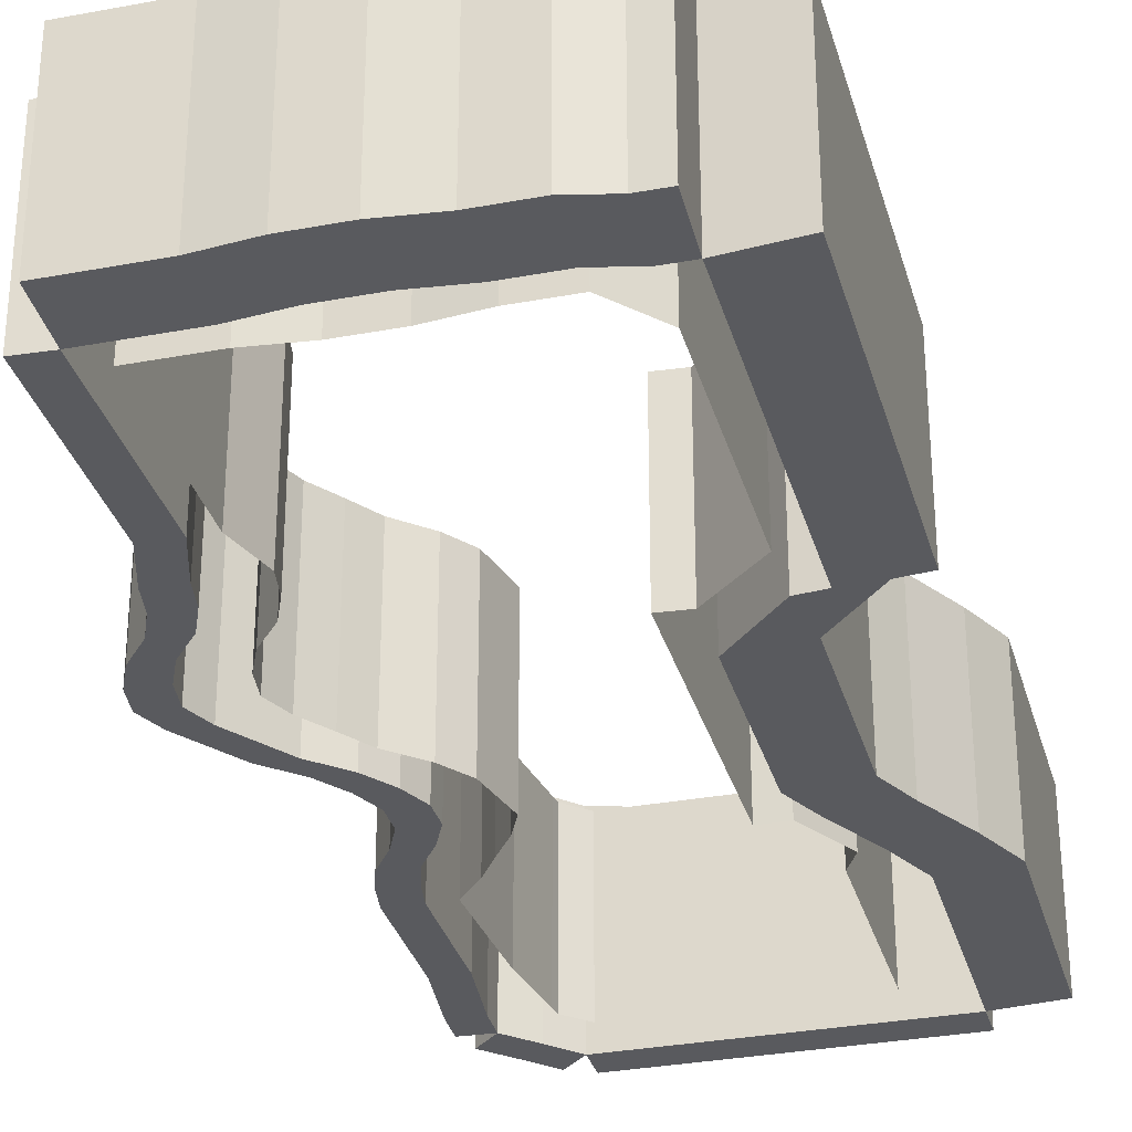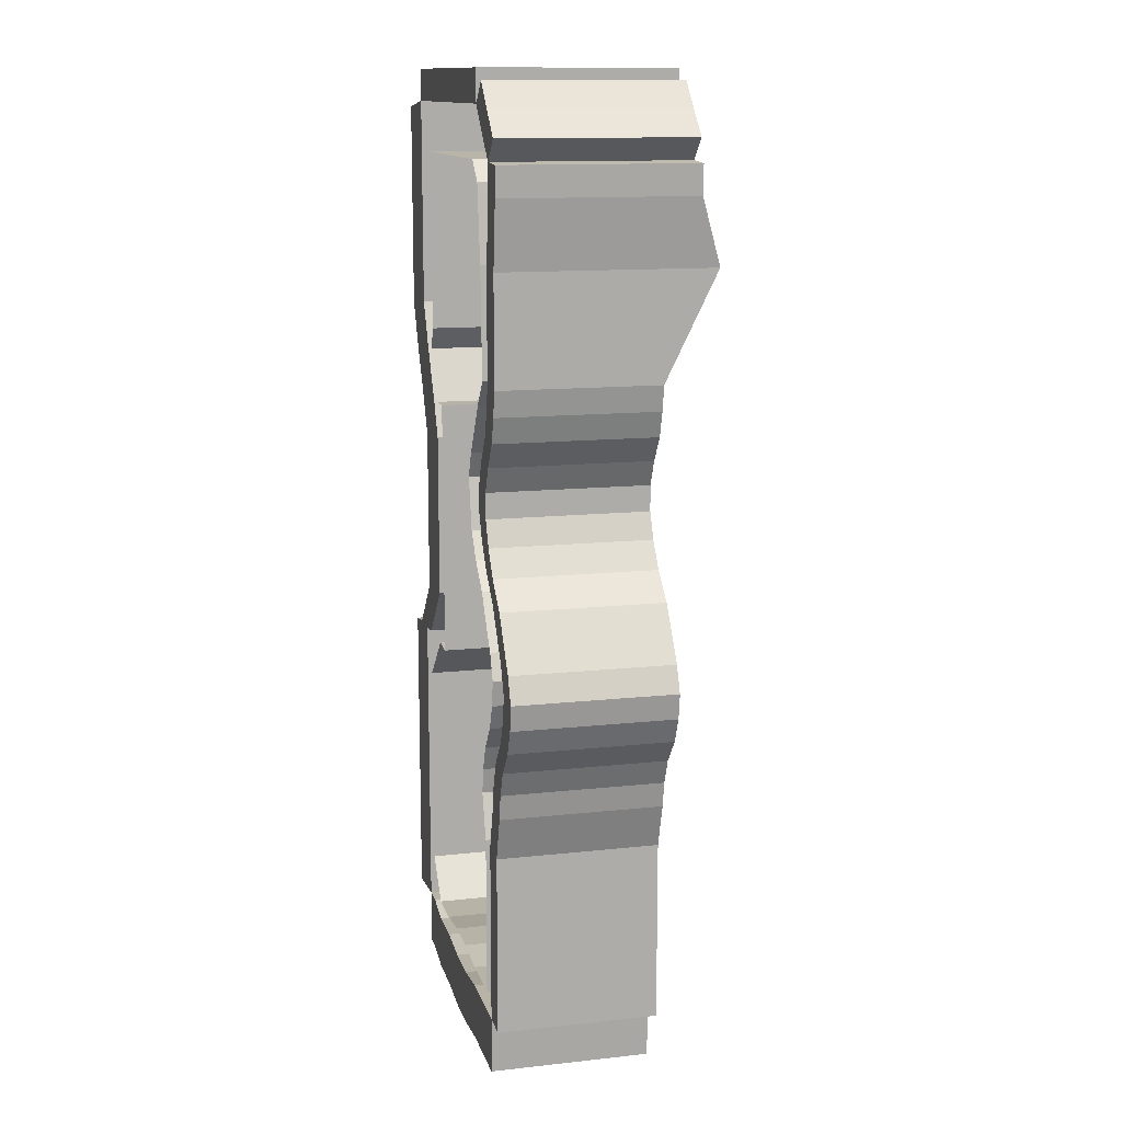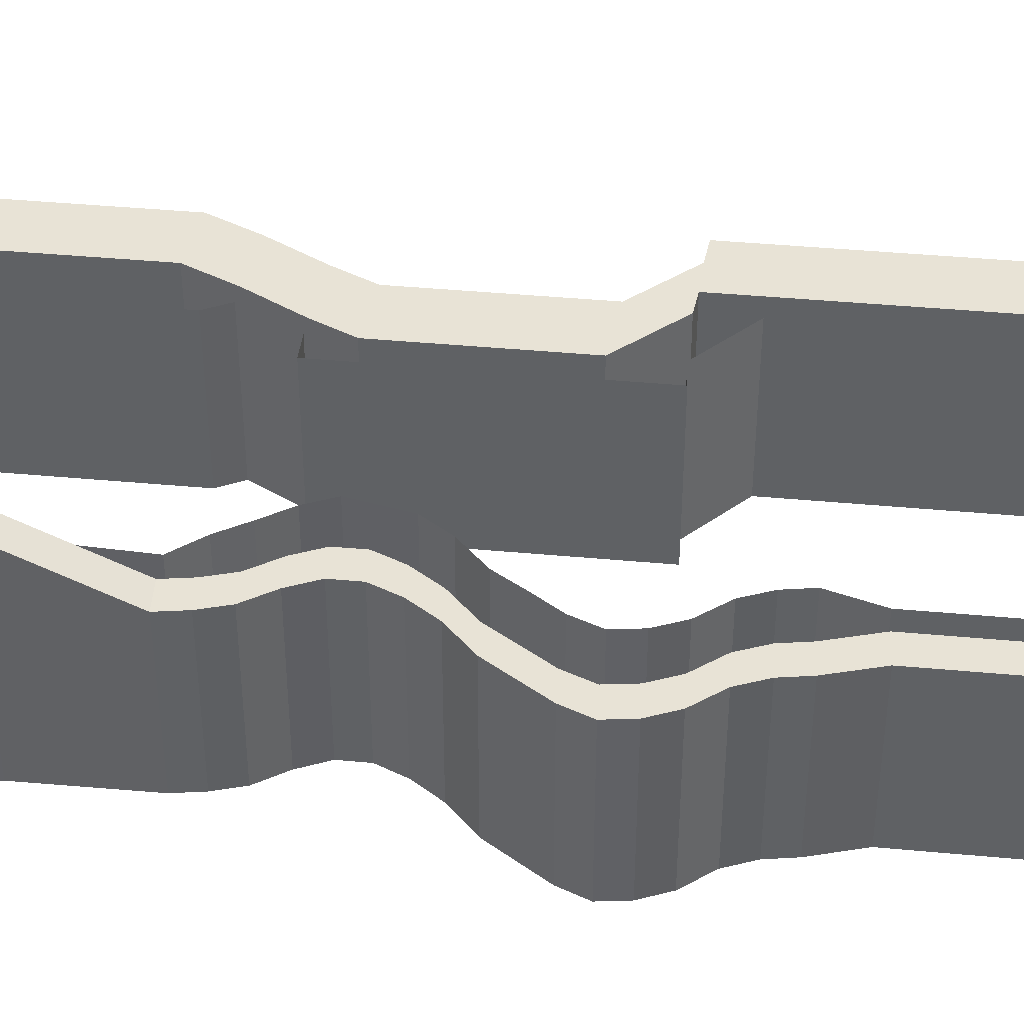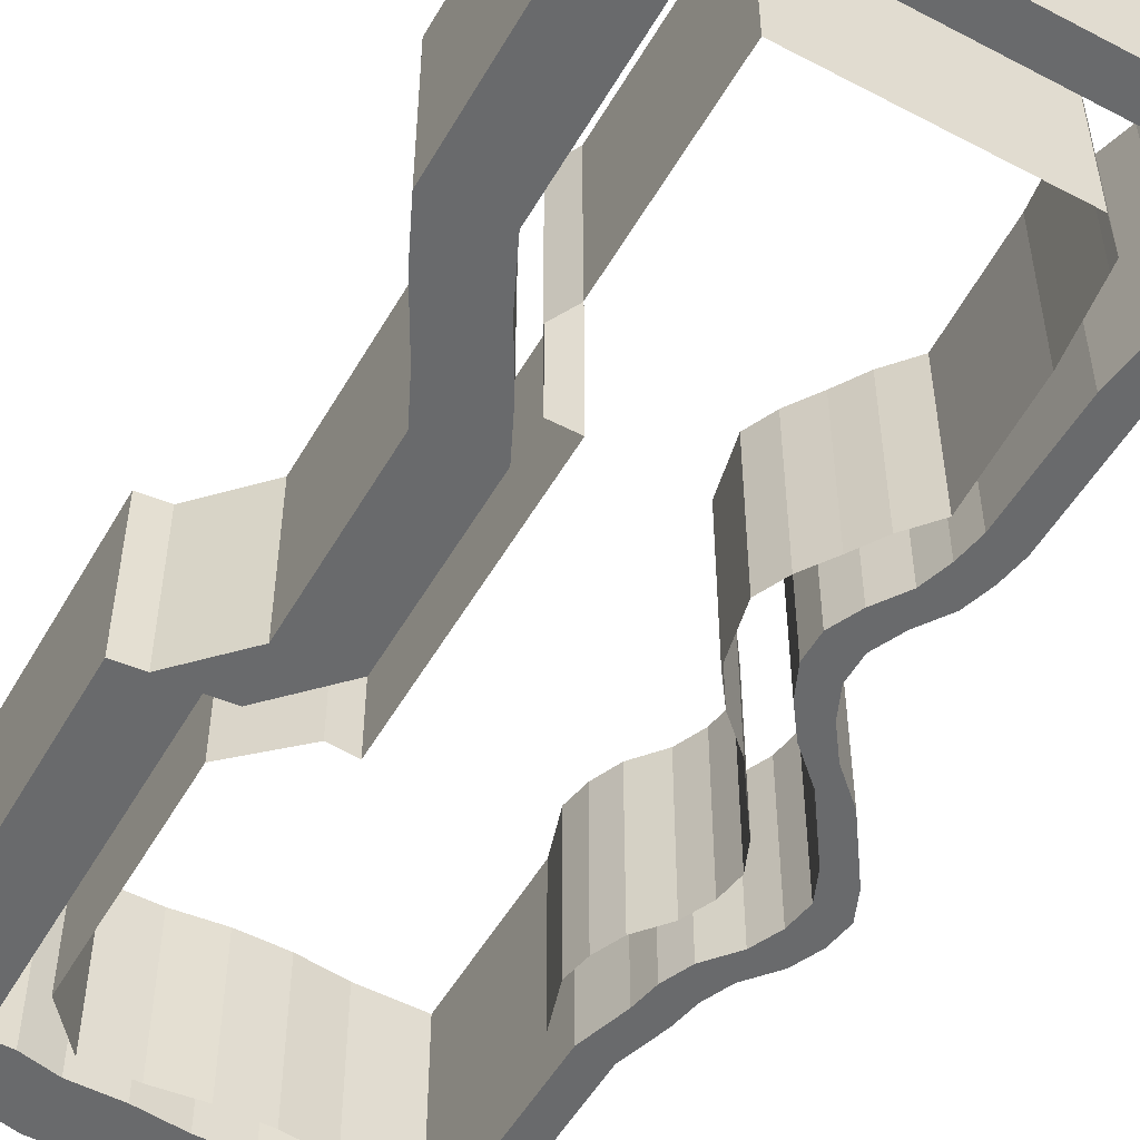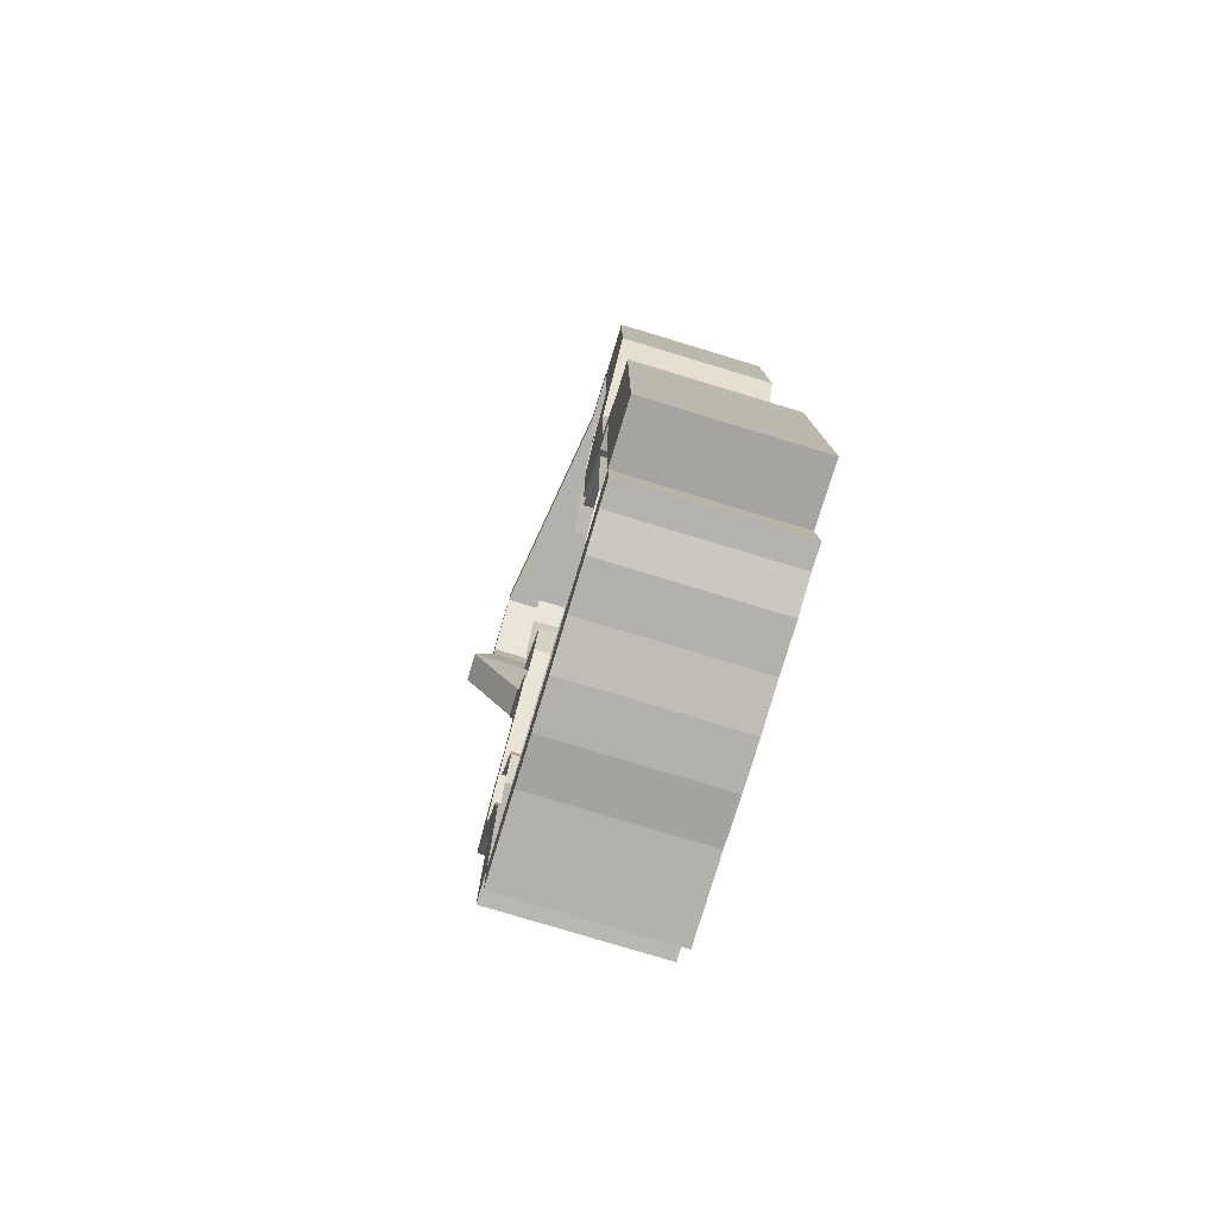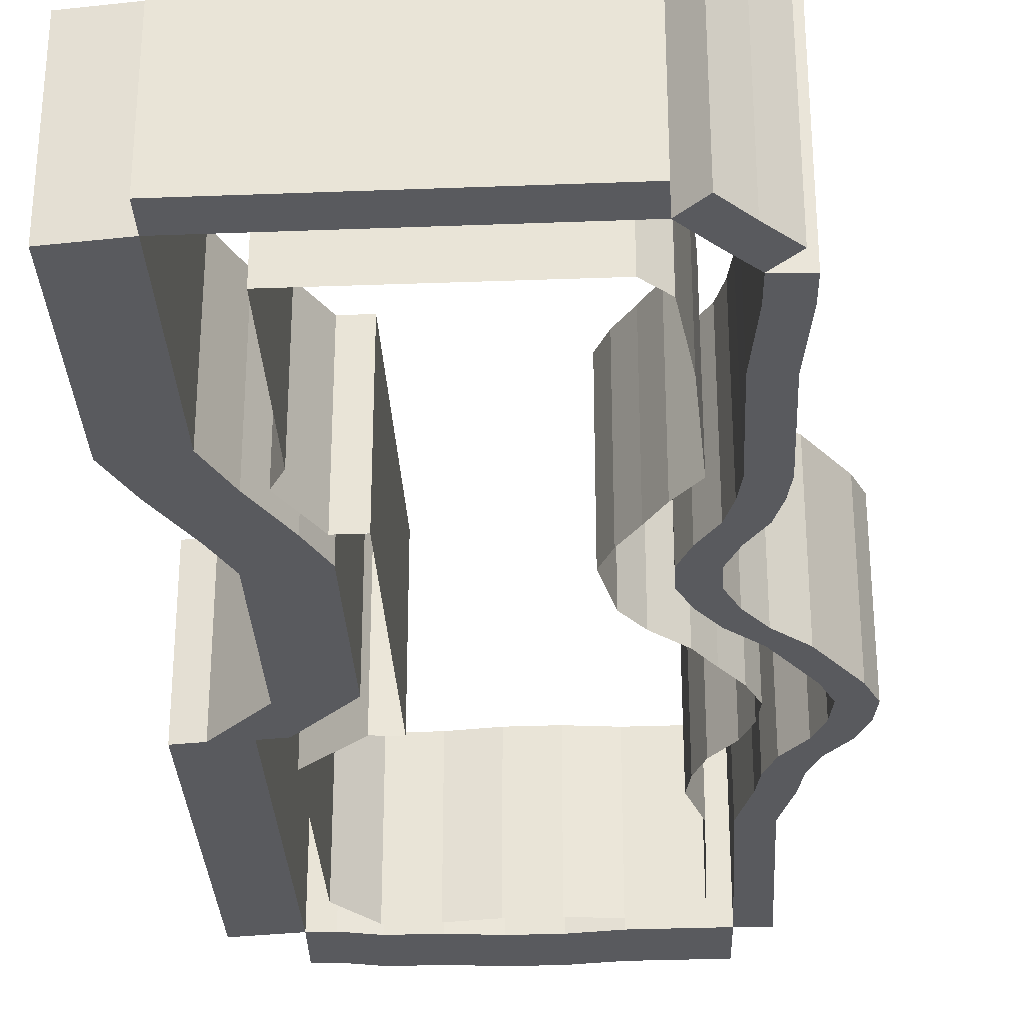
<metadata>
{"format":"obj","ext":"obj","renderer":"f3d","projection":"perspective","resolution":1024,"background":"white","views":[{"elev":-31.6,"azim":-165.1,"up":"+Y"},{"elev":12.9,"azim":75.9,"up":"+Z"},{"elev":41.8,"azim":96.4,"up":"+Y"},{"elev":-52.9,"azim":-29.4,"up":"+Y"},{"elev":-79.1,"azim":-106.8,"up":"+Z"},{"elev":-31.7,"azim":3.1,"up":"+Y"}]}
</metadata>
<code>
o Grid.002
v 27.51 -143.6 1050
v -16.67 -143.6 1050
v -50 -143.6 1550
v -500 -143.6 1550
v -500 -143.6 1451
v -600 -143.6 1550
v -523.3 -143.6 1050
v -500 -143.6 -200
v -500 -143.6 -160
v -20 -143.6 -160
v 20 -143.6 -200
v 20 -143.6 155.6
v -20 -143.6 155.6
v -140 -143.6 -160
v -410 -143.6 -160
v -140 -143.6 -200
v -410 -143.6 -200
v -230 -143.6 -210
v -320 -143.6 -210
v -230 -143.6 -150
v -320 -143.6 -150
v -500 -143.6 1094
v -600 -143.6 1139
v -558 -143.6 1050
v -465 -143.6 873.7
v -465 -143.6 543
v -465 -143.6 947
v -465 -143.6 435
v -568 -143.6 -184
v -568.1 -143.6 435
v -568.1 -143.6 340.2
v -568.1 -143.6 -80.38
v -500.4 -143.6 947.2
v 47.22 -143.6 1450
v 56.38 -143.6 294
v 119.4 -143.6 394.8
v 149.1 -143.6 495.6
v 4.216 -143.6 697.2
v -54.38 -143.6 798
v 2.818 -143.6 949.2
v -59.54 -143.6 999.6
v 18.78 -143.6 999.6
v 47.22 -143.6 243.6
v 77.74 -143.6 344.4
v 141.6 -143.6 445.2
v 127.7 -143.6 546
v 58.57 -143.6 646.8
v -31.93 -143.6 747.6
v -54.38 -143.6 848.4
v -31.33 -143.6 898.8
v 29.15 -143.6 1262
v -87.68 -143.6 1450
v -615 -143.6 435
v -47.22 -143.6 243.6
v -38.06 -143.6 294
v -16.7 -143.6 344.4
v 24.97 -143.6 394.8
v 47.2 -143.6 445.2
v 54.65 -143.6 495.6
v 33.28 -143.6 546
v -2.181 -143.6 596.4
v -35.88 -143.6 646.8
v -90.23 -143.6 697.2
v -126.4 -143.6 747.6
v -148.8 -143.6 848.4
v -125.8 -143.6 898.8
v -91.63 -143.6 949.2
v -47.22 -143.6 1411
v -26.74 -143.6 1262
v -615 -143.6 -183.7
v -415 -143.6 947.3
v -2.778 -143.6 1500
v -415 -143.6 431.3
v 45 -143.6 1392
v -44.44 -143.6 1392
v 27.51 175.1 1050
v -16.67 175.1 1050
v -500 175.1 1550
v -500 175.1 1451
v -600 175.1 1550
v -523.3 175.1 1050
v -500 175.1 -200
v -500 175.1 -160
v -20 175.1 -160
v 20 175.1 -200
v 20 175.1 155.6
v -20 175.1 155.6
v -140 175.1 -160
v -410 175.1 -160
v -140 175.1 -200
v -410 175.1 -200
v -230 175.1 -210
v -320 175.1 -210
v -230 175.1 -150
v -320 175.1 -150
v -500 175.1 1094
v -600 175.1 1139
v -558 175.1 1050
v -465 175.1 873.7
v -465 175.1 543
v -465 175.1 947
v -465 175.1 435
v -568 175.1 -184
v -568.1 175.1 435
v -568.1 175.1 340.2
v -568.1 175.1 -80.38
v -500.4 175.1 947.2
v 56.38 175.1 294
v 119.4 175.1 394.8
v 149.1 175.1 495.6
v 4.216 175.1 697.2
v -54.38 175.1 798
v 2.818 175.1 949.2
v -59.54 175.1 999.6
v 18.78 175.1 999.6
v 47.22 175.1 243.6
v 77.74 175.1 344.4
v 141.6 175.1 445.2
v 127.7 175.1 546
v 58.57 175.1 646.8
v -31.93 175.1 747.6
v -54.38 175.1 848.4
v -31.33 175.1 898.8
v -87.68 175.1 1450
v -615 175.1 435
v -47.22 175.1 243.6
v -38.06 175.1 294
v -16.7 175.1 344.4
v 24.97 175.1 394.8
v 47.2 175.1 445.2
v 54.65 175.1 495.6
v 33.28 175.1 546
v -2.181 175.1 596.4
v -35.88 175.1 646.8
v -90.23 175.1 697.2
v -126.4 175.1 747.6
v -148.8 175.1 848.4
v -125.8 175.1 898.8
v -91.63 175.1 949.2
v -47.22 175.1 1411
v -26.74 175.1 1262
v -615 175.1 -183.7
v -415 175.1 947.3
v -415 175.1 431.3
v -44.44 175.1 1392
v 29.15 278.9 1262
v -50 238.8 1550
v 47.22 238.8 1450
v -2.778 238.8 1500
v 45 238.8 1392
v 27.51 -143.6 1050
v 20 -143.6 -200
v 20 -143.6 155.6
v 47.22 -143.6 1450
v 56.38 -143.6 294
v 119.4 -143.6 394.8
v 149.1 -143.6 495.6
v 4.216 -143.6 697.2
v -54.38 -143.6 798
v 2.818 -143.6 949.2
v 18.78 -143.6 999.6
v 47.22 -143.6 243.6
v 77.74 -143.6 344.4
v 141.6 -143.6 445.2
v 127.7 -143.6 546
v 58.57 -143.6 646.8
v -31.93 -143.6 747.6
v -54.38 -143.6 848.4
v -31.33 -143.6 898.8
v 29.15 -143.6 1262
v 45 -143.6 1392
v 27.51 175.1 1050
v 20 175.1 -200
v 20 175.1 155.6
v 56.38 175.1 294
v 119.4 175.1 394.8
v 149.1 175.1 495.6
v 4.216 175.1 697.2
v -54.38 175.1 798
v 2.818 175.1 949.2
v 18.78 175.1 999.6
v 47.22 175.1 243.6
v 77.74 175.1 344.4
v 141.6 175.1 445.2
v 127.7 175.1 546
v 58.57 175.1 646.8
v -31.93 175.1 747.6
v -54.38 175.1 848.4
v -31.33 175.1 898.8
v 29.15 278.9 1262
v 47.22 238.8 1450
v 45 238.8 1392
v 136 -143.6 341.3
v 136 175.1 341.3
v 199.9 -143.6 442.1
v 199.9 175.1 442.1
v 114.6 -143.6 290.9
v 114.6 175.1 290.9
v 186 -143.6 542.9
v 186 175.1 542.9
v 177.6 -143.6 391.7
v 177.6 175.1 391.7
v 116.8 -143.6 643.7
v 116.8 175.1 643.7
v 207.3 -143.6 492.5
v 207.3 175.1 492.5
v 26.3 -143.6 744.5
v 26.3 175.1 744.5
v 3.848 -143.6 845.3
v 3.848 175.1 845.3
v 62.44 -143.6 694.1
v 62.44 175.1 694.1
v 26.9 -143.6 895.7
v 26.9 175.1 895.7
v 3.848 -143.6 794.9
v 3.848 175.1 794.9
v 61.05 -143.6 946.1
v 61.05 175.1 946.1
v 85.74 -143.6 1047
v 85.74 175.1 1047
v 78.23 -143.6 152.5
v 78.23 175.1 152.5
v 77.01 -143.6 996.5
v 77.01 175.1 996.5
v 78.23 -143.6 -203.1
v 78.23 175.1 -203.1
v 105.5 -143.6 240.5
v 105.5 175.1 240.5
v 87.38 -143.6 1259
v 87.38 278.9 1259
v 105.5 -143.6 1447
v 105.5 238.8 1447
v 103.2 -143.6 1389
v 103.2 238.8 1389
v -50 -143.6 1550
v 47.22 -143.6 1450
v -2.778 -143.6 1500
v -50 238.8 1550
v 47.22 238.8 1450
v -2.778 238.8 1500
v -6.776 -143.6 1592
v -6.776 238.8 1592
v 90.45 -143.6 1492
v 90.45 238.8 1492
v 40.45 -143.6 1542
v 40.45 238.8 1542
v -500 -143.6 1614
v -600 -143.6 1614
v -500 175.1 1614
v -600 175.1 1614
v -50 -143.6 1614
v -50 238.8 1614
v -717.4 -143.6 1538
v -717.4 175.1 1538
v -685.5 -143.6 422.9
v -685.5 175.1 422.9
v -617.8 -143.6 935.1
v -617.8 175.1 935.1
v -717.4 -143.6 1127
v -717.4 175.1 1127
v -732.4 -143.6 -195.8
v -732.4 175.1 -195.8
v -675.4 -143.6 1038
v -675.4 175.1 1038
v -582.4 -143.6 861.6
v -582.4 175.1 861.6
v -582.4 -143.6 530.9
v -582.4 175.1 530.9
v -732.4 -143.6 422.9
v -732.4 175.1 422.9
v -618.9 -143.6 -297.7
v -618.9 175.1 -297.7
v -143.9 -143.6 -314
v -143.9 175.1 -314
v -413.9 -143.6 -314
v -413.9 175.1 -314
v 16.15 -143.6 -314
v 16.15 175.1 -314
v -233.9 -143.6 -324
v -233.9 175.1 -324
v -571.9 -143.6 -298
v -571.9 175.1 -298
v -323.9 -143.6 -324
v -323.9 175.1 -324
v -503.9 -143.6 -314
v -503.9 175.1 -314
f 80 78 249 250
f 3 4 247 251
f 97 80 254 260
f 25 26 267 265
f 142 125 270 262
f 6 23 259 253
f 99 107 258 266
f 125 53 269 270
f 104 30 53 125
f 53 70 261 269
f 92 93 284 280
f 103 142 272 282
f 19 18 279 283
f 70 29 281 271
f 93 91 276 284
f 17 19 283 275
f 85 90 274 278
f 84 10 14 88
f 88 14 20 94
f 94 20 21 95
f 89 95 21 15
f 89 15 9 83
f 106 83 9 32
f 105 106 32 31
f 105 31 28 102
f 144 102 28 73
f 144 73 71 143
f 143 71 27 101
f 101 27 7 81
f 96 81 7 22
f 96 79 5 22
f 79 5 52 124
f 140 124 52 68
f 145 75 69 141
f 77 141 69 2
f 114 77 2 41
f 139 114 41 67
f 138 139 67 66
f 137 138 66 65
f 136 137 65 64
f 135 136 64 63
f 134 135 63 62
f 133 134 62 61
f 132 133 61 60
f 131 132 60 59
f 130 131 59 58
f 129 130 58 57
f 128 129 57 56
f 127 128 56 55
f 127 55 54 126
f 126 54 13 87
f 84 87 13 10
f 4 6 248 247
f 78 147 252 249
f 4 78 147 3
f 80 78 4 6
f 256 268 267 255
f 262 270 269 261
f 100 99 266 268
f 23 24 263 259
f 30 104 256 255
f 26 30 255 267
f 98 97 260 264
f 104 100 268 256
f 24 33 257 263
f 70 142 262 261
f 107 98 264 258
f 33 25 265 257
f 272 271 281 282
f 282 281 285 286
f 276 286 285 275
f 276 275 283 284
f 280 284 283 279
f 274 280 279 273
f 274 273 277 278
f 29 8 285 281
f 18 16 273 279
f 82 103 282 286
f 90 92 280 274
f 142 70 271 272
f 8 17 275 285
f 16 11 277 273
f 91 82 286 276
f 68 75 145 140
f 86 85 11 12
f 86 12 43 116
f 108 116 43 35
f 117 108 35 44
f 117 44 36 109
f 118 109 36 45
f 118 45 37 110
f 119 110 37 46
f 119 46 47 120
f 120 47 38 111
f 121 111 38 48
f 121 48 39 112
f 122 112 39 49
f 122 49 50 123
f 123 50 40 113
f 113 40 42 115
f 76 115 42 1
f 76 1 51 146
f 146 51 74 150
f 148 150 74 34
f 148 34 72 149
f 147 149 72 3
f 174 173 152 153
f 174 153 162 182
f 175 182 162 155
f 183 175 155 163
f 183 163 156 176
f 184 176 156 164
f 184 164 157 177
f 185 177 157 165
f 185 165 166 186
f 186 166 158 178
f 187 178 158 167
f 187 167 159 179
f 188 179 159 168
f 188 168 169 189
f 189 169 160 180
f 180 160 161 181
f 172 181 161 151
f 172 151 170 190
f 190 170 171 192
f 191 192 171 154
f 222 226 225 221
f 222 221 227 228
f 198 228 227 197
f 194 198 197 193
f 194 193 201 202
f 196 202 201 195
f 196 195 205 206
f 200 206 205 199
f 200 199 203 204
f 204 203 211 212
f 208 212 211 207
f 208 207 215 216
f 210 216 215 209
f 210 209 213 214
f 214 213 217 218
f 218 217 223 224
f 220 224 223 219
f 220 219 229 230
f 230 229 233 234
f 232 234 233 231
f 180 189 214 218
f 165 166 203 199
f 182 174 222 228
f 160 161 223 217
f 186 185 200 204
f 162 155 197 227
f 181 180 218 224
f 166 158 211 203
f 175 182 228 198
f 161 151 219 223
f 178 186 204 212
f 155 163 193 197
f 172 181 224 220
f 158 167 207 211
f 183 175 198 194
f 187 178 212 208
f 163 156 201 193
f 151 170 229 219
f 167 159 215 207
f 176 183 194 202
f 190 172 220 230
f 179 187 208 216
f 156 164 195 201
f 154 191 232 231
f 159 168 209 215
f 184 176 202 196
f 173 152 225 226
f 188 179 216 210
f 164 157 205 195
f 170 171 233 229
f 168 169 213 209
f 177 184 196 206
f 192 190 230 234
f 152 153 221 225
f 189 188 210 214
f 157 165 199 205
f 171 154 231 233
f 174 173 226 222
f 169 160 217 213
f 185 177 206 200
f 191 192 234 232
f 153 162 227 221
f 239 236 237 240
f 238 240 237 235
f 244 243 245 246
f 242 246 245 241
f 237 235 241 245
f 236 237 245 243
f 239 236 243 244
f 238 240 246 242
f 240 239 244 246
f 235 238 242 241
f 247 248 250 249
f 249 252 251 247
f 147 3 251 252
f 6 80 250 248
f 254 253 259 260
f 260 259 263 264
f 258 264 263 257
f 258 257 265 266
f 266 265 267 268
f 80 6 253 254
f 97 80 6 23
f 24 98 97 23
f 24 33 107 98
f 25 99 107 33
f 26 100 99 25
f 104 100 26 30
f 142 125 53 70
f 11 85 278 277
f 142 70 29 103
f 8 82 103 29
f 8 17 91 82
f 19 93 91 17
f 19 18 92 93
f 18 16 90 92
f 16 11 85 90

</code>
